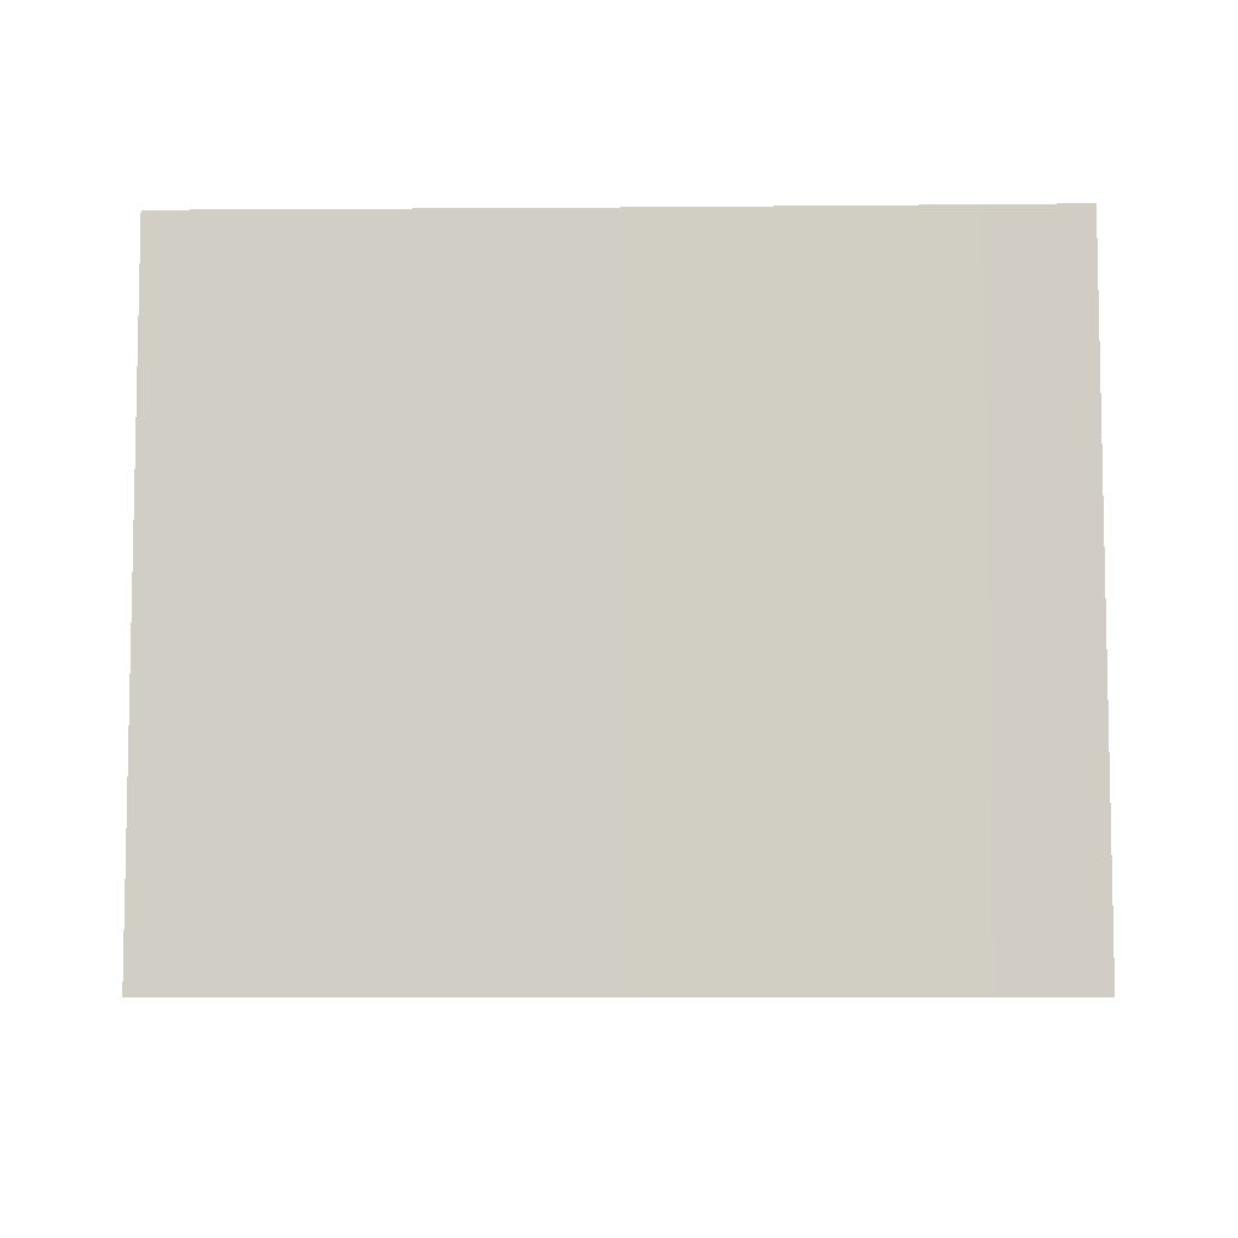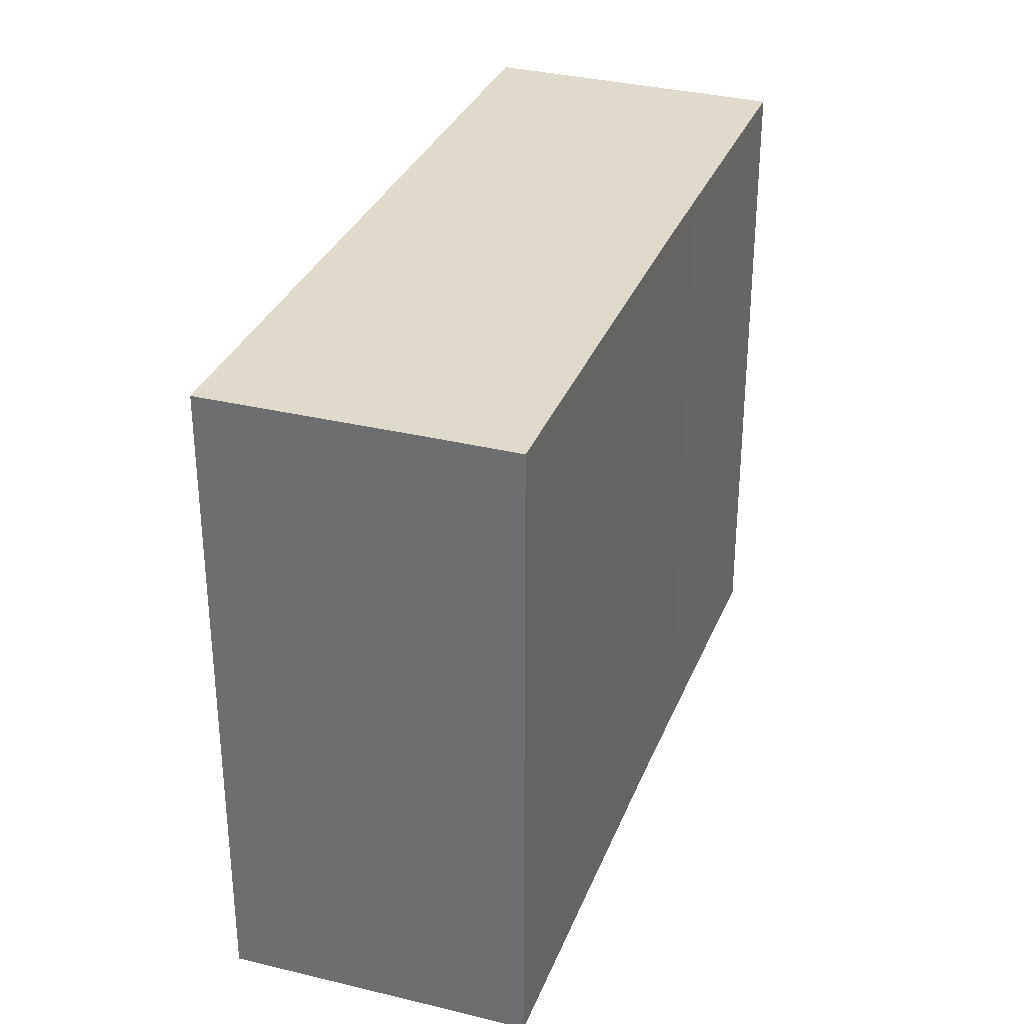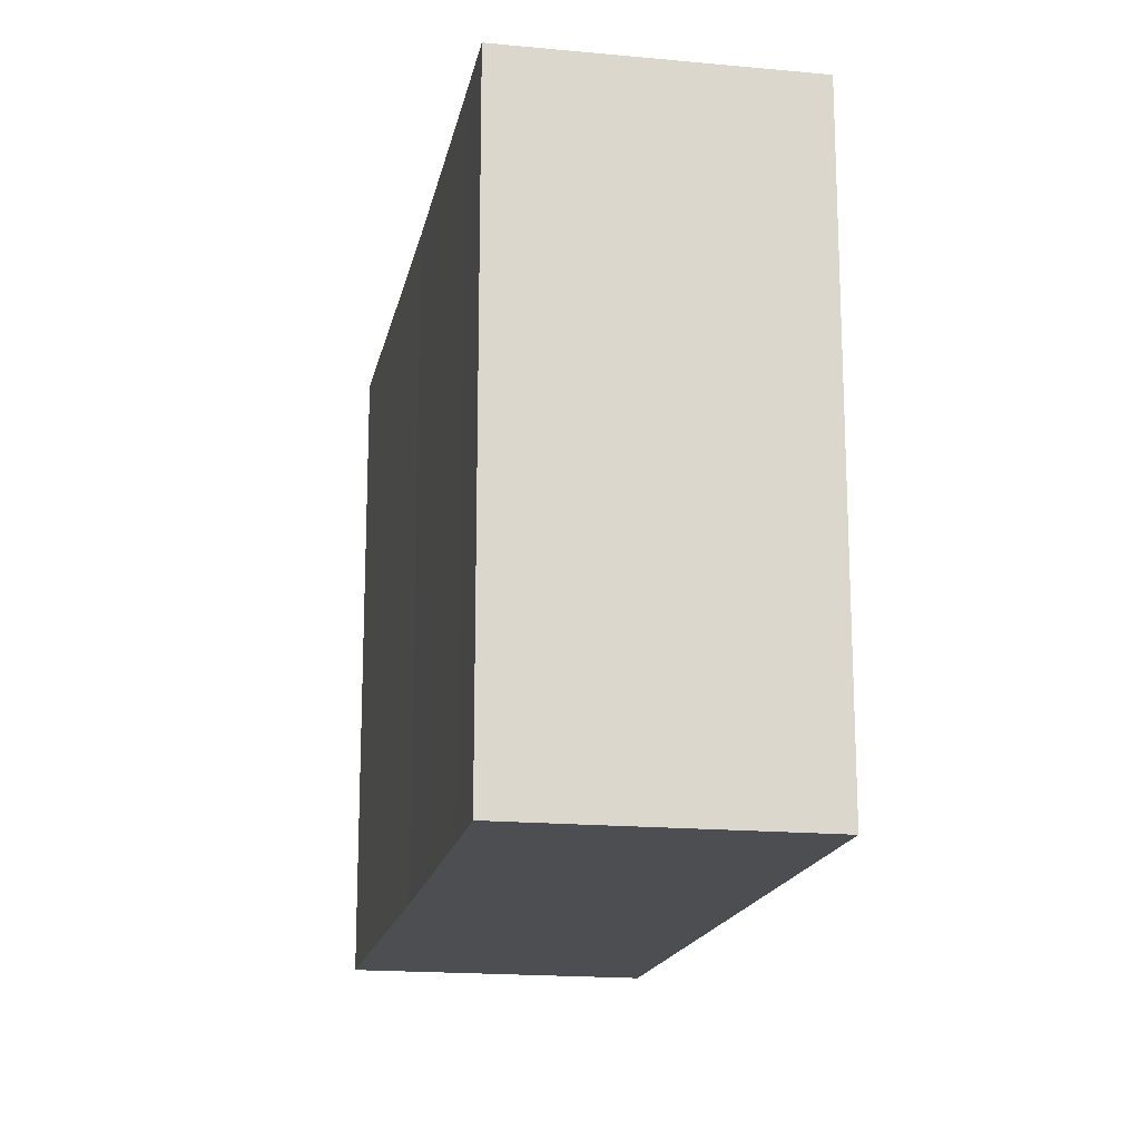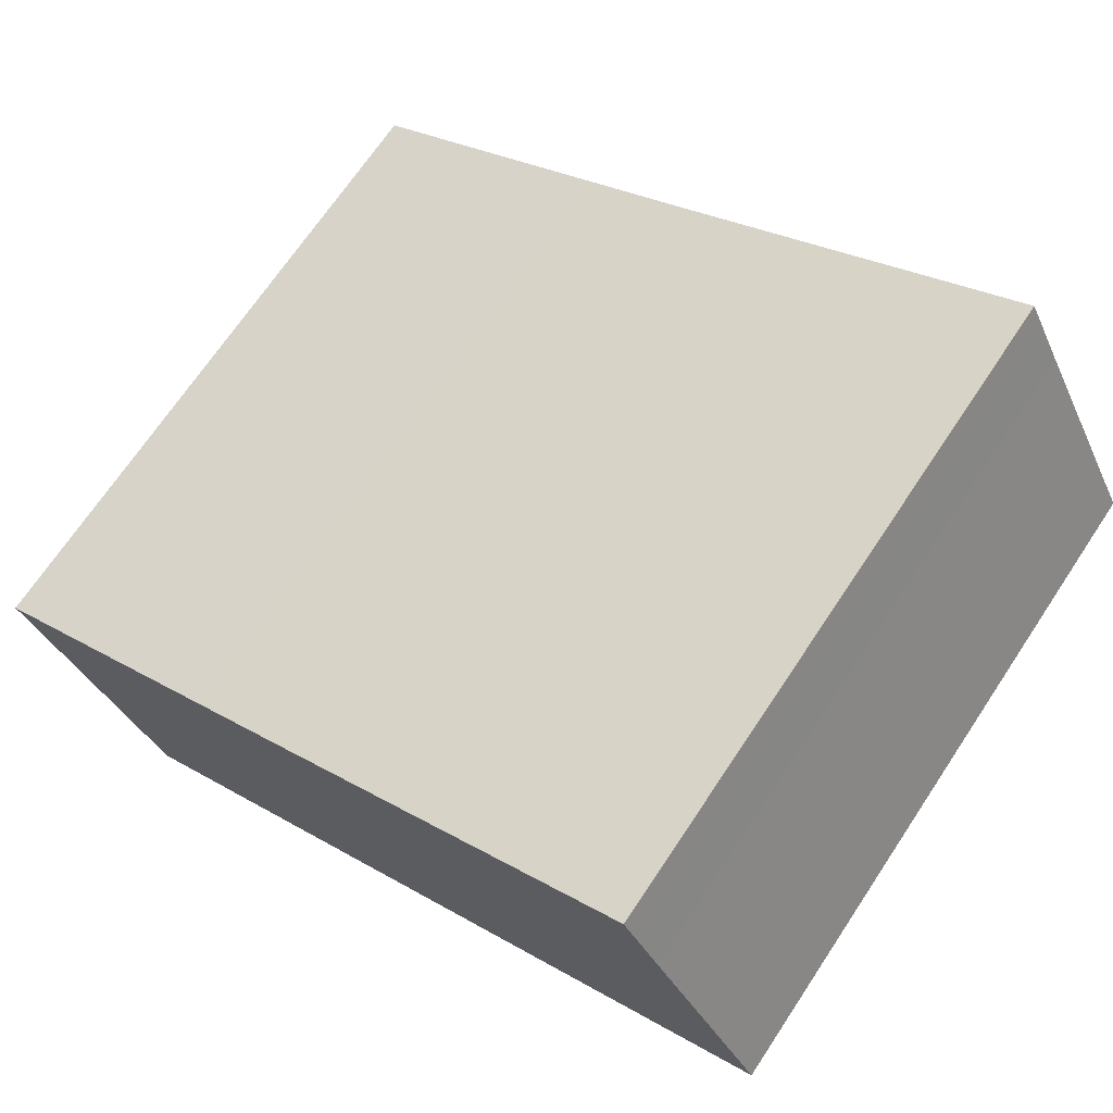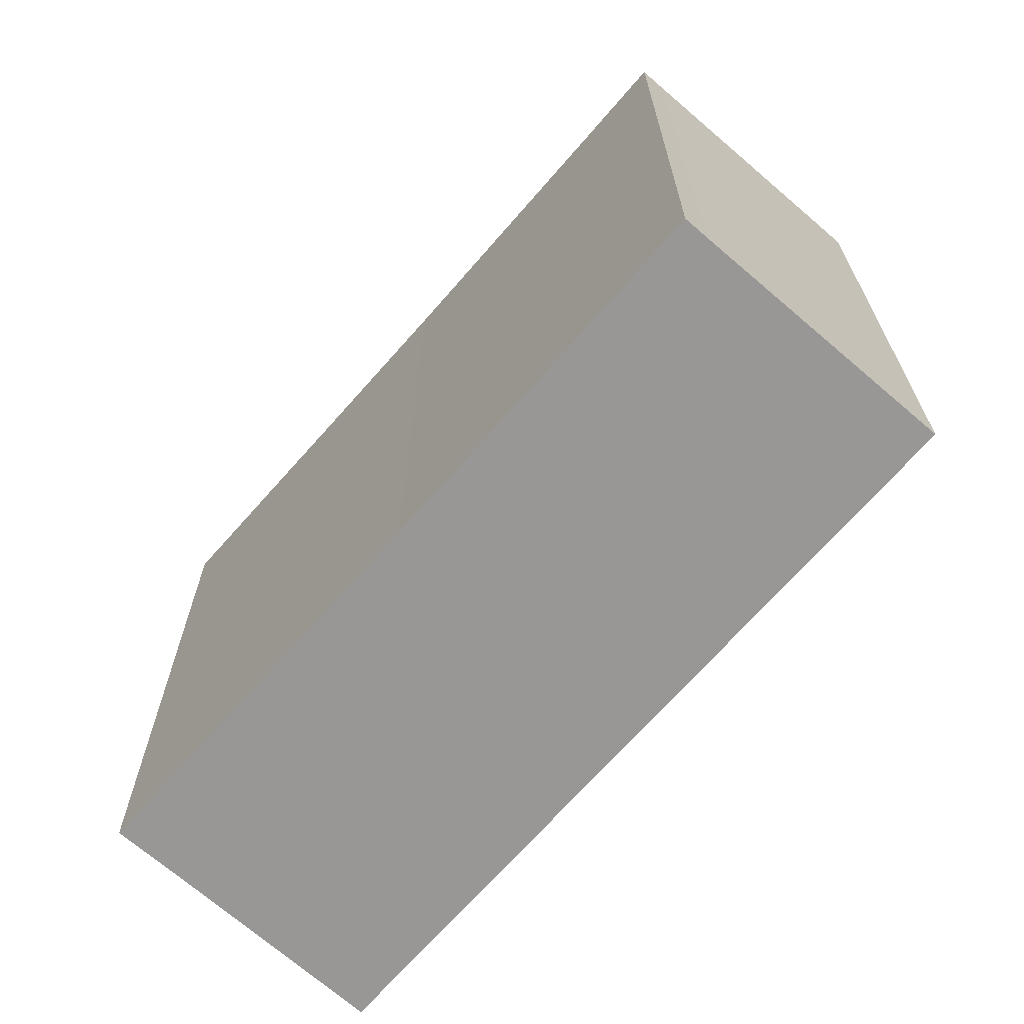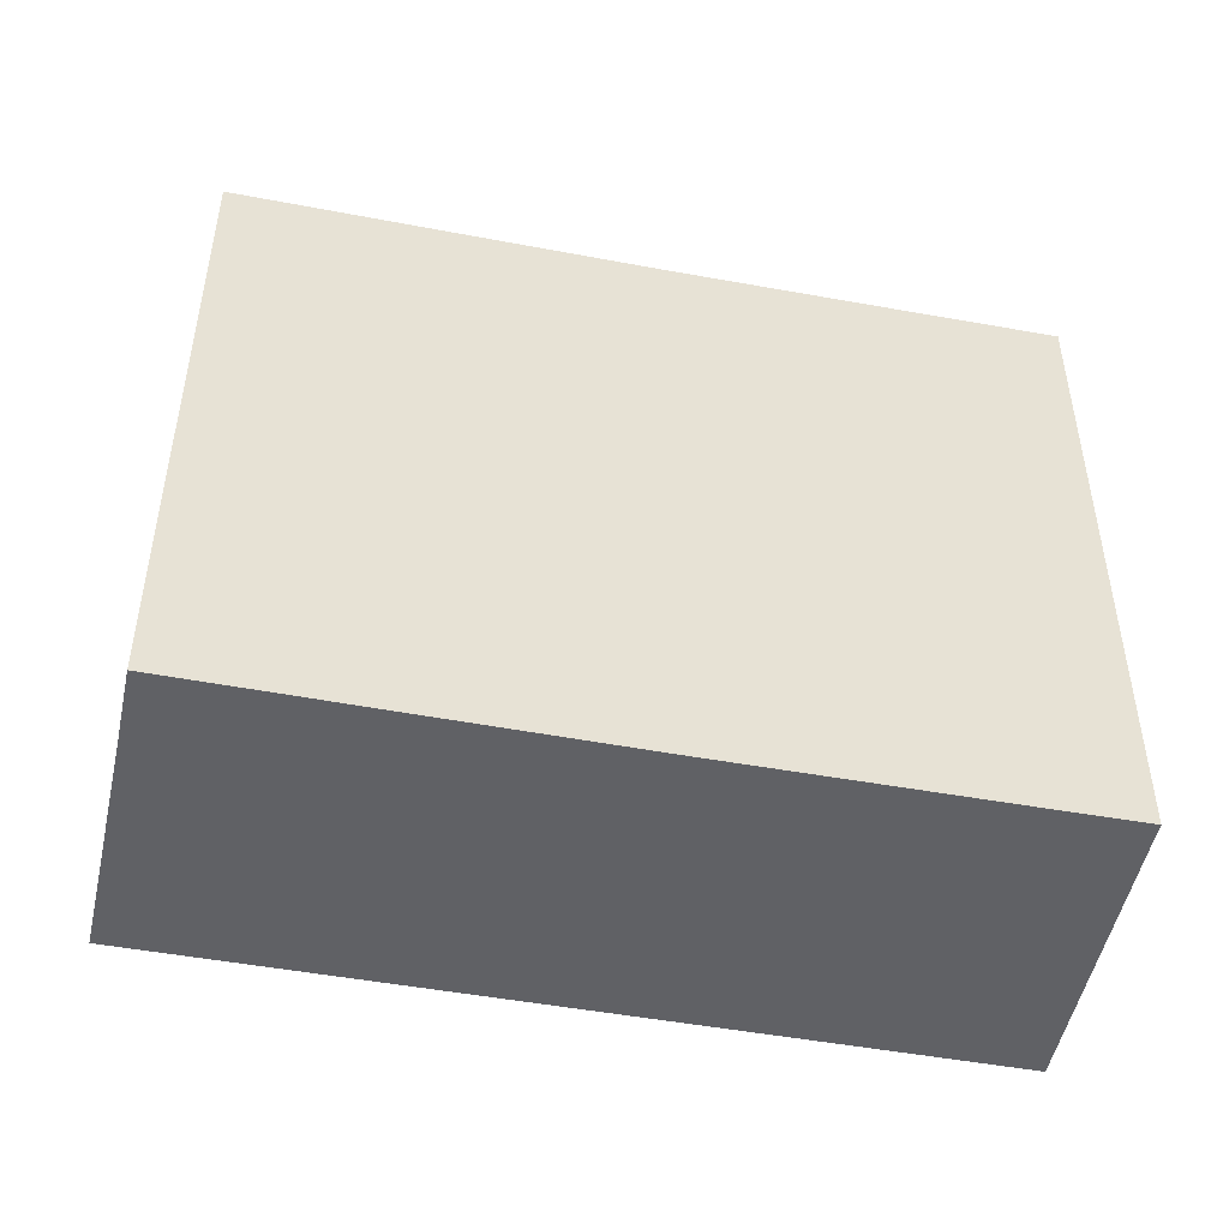
<metadata>
{"format":"obj","ext":"obj","renderer":"f3d","projection":"perspective","resolution":1024,"background":"white","views":[{"elev":-7.6,"azim":28.9,"up":"+Y"},{"elev":32.5,"azim":-43.1,"up":"+Y"},{"elev":-17.1,"azim":106.5,"up":"+Y"},{"elev":69.8,"azim":-146.3,"up":"+Z"},{"elev":-68.2,"azim":76.4,"up":"+Y"},{"elev":-49.1,"azim":15.8,"up":"+Y"}]}
</metadata>
<code>
v  3.558 21.56 6.605
v  12.12 21.56 -6.259
v  0 21.56 1.32e-15
v  4.33 21.56 8.07
v  4.726 21.56 8.817
v  7.786 21.56 7.206
v  11.3 21.56 5.353
v  16.8 21.56 2.467
v  23.53 21.56 -12.16
v  19.86 21.56 0.886
v  25.27 21.56 -1.891
v  27.67 21.56 -4.075
v  28.07 21.56 -3.318
v  7.786 -4.412e-16 7.206
v  4.726 -5.399e-16 8.817
v  27.67 2.495e-16 -4.075
v  28.07 2.032e-16 -3.318
v  12.12 3.833e-16 -6.259
v  23.53 7.443e-16 -12.16
v  25.27 1.158e-16 -1.891
v  19.86 -5.425e-17 0.886
v  16.8 -1.511e-16 2.467
v  3.558 -4.044e-16 6.605
v  0 0 0
v  4.33 -4.941e-16 8.07
v  11.3 -3.278e-16 5.353
g defaultobject
f 1 2 3
f 2 1 4
f 2 4 5
f 2 5 6
f 2 6 7
f 2 7 8
f 2 8 9
f 9 8 10
f 9 10 11
f 9 11 12
f 12 11 13
f 5 14 6
f 14 5 15
f 13 16 12
f 16 13 17
f 9 18 2
f 18 9 19
f 10 20 11
f 20 10 21
f 8 21 10
f 21 8 22
f 18 23 24
f 23 18 25
f 25 18 15
f 15 18 14
f 14 18 26
f 26 18 22
f 22 18 19
f 22 19 21
f 21 19 20
f 20 19 16
f 20 16 17
f 2 24 3
f 24 2 18
f 1 25 4
f 25 1 23
f 7 22 8
f 22 7 26
f 4 15 5
f 15 4 25
f 3 23 1
f 23 3 24
f 12 19 9
f 19 12 16
f 6 26 7
f 26 6 14
f 11 17 13
f 17 11 20

</code>
